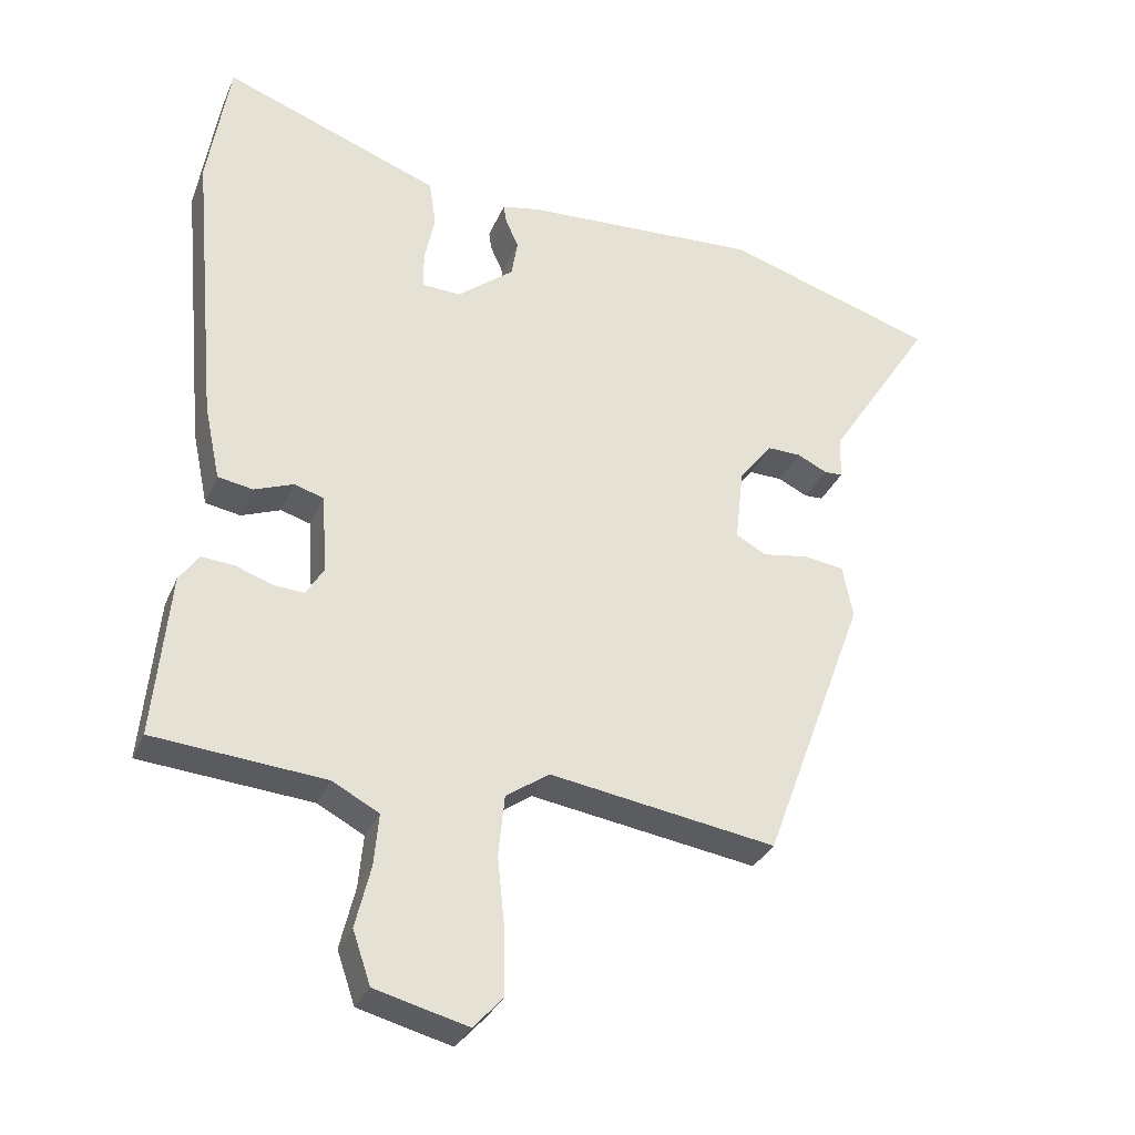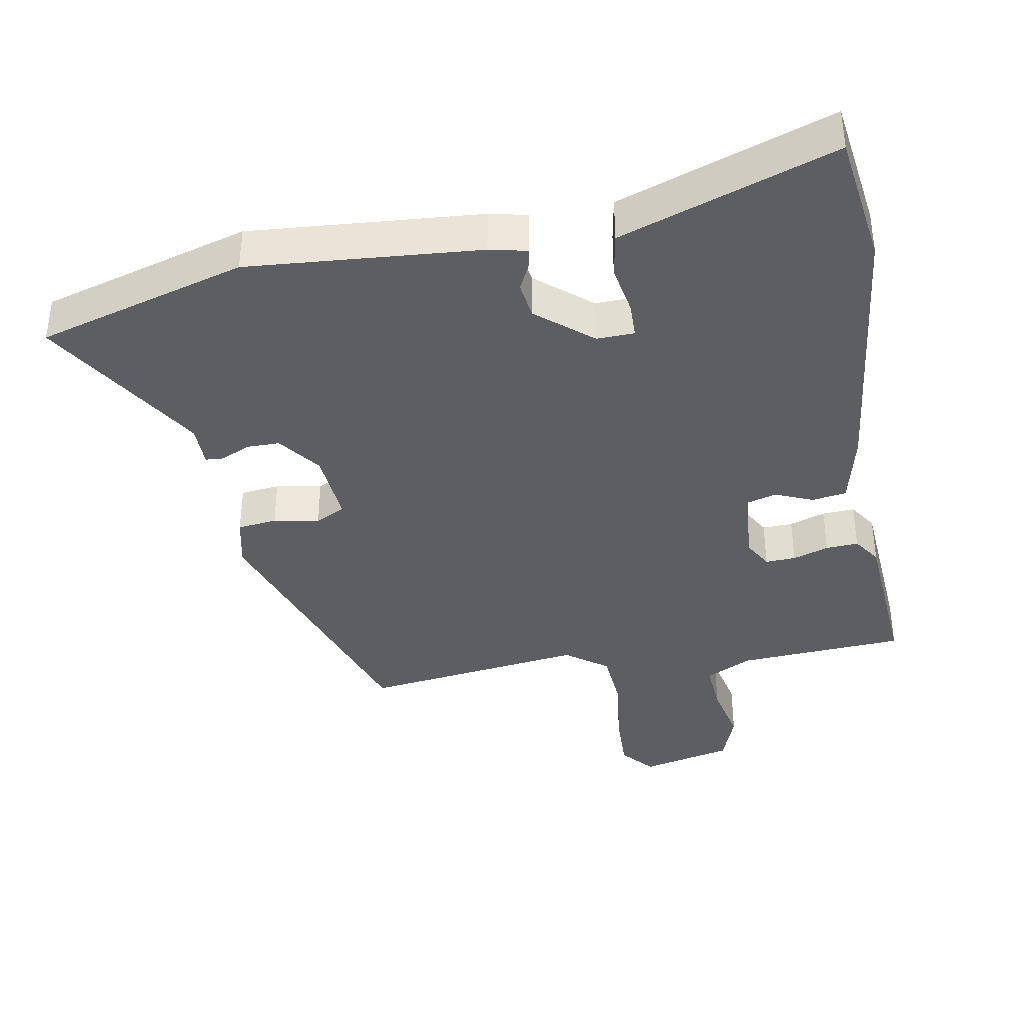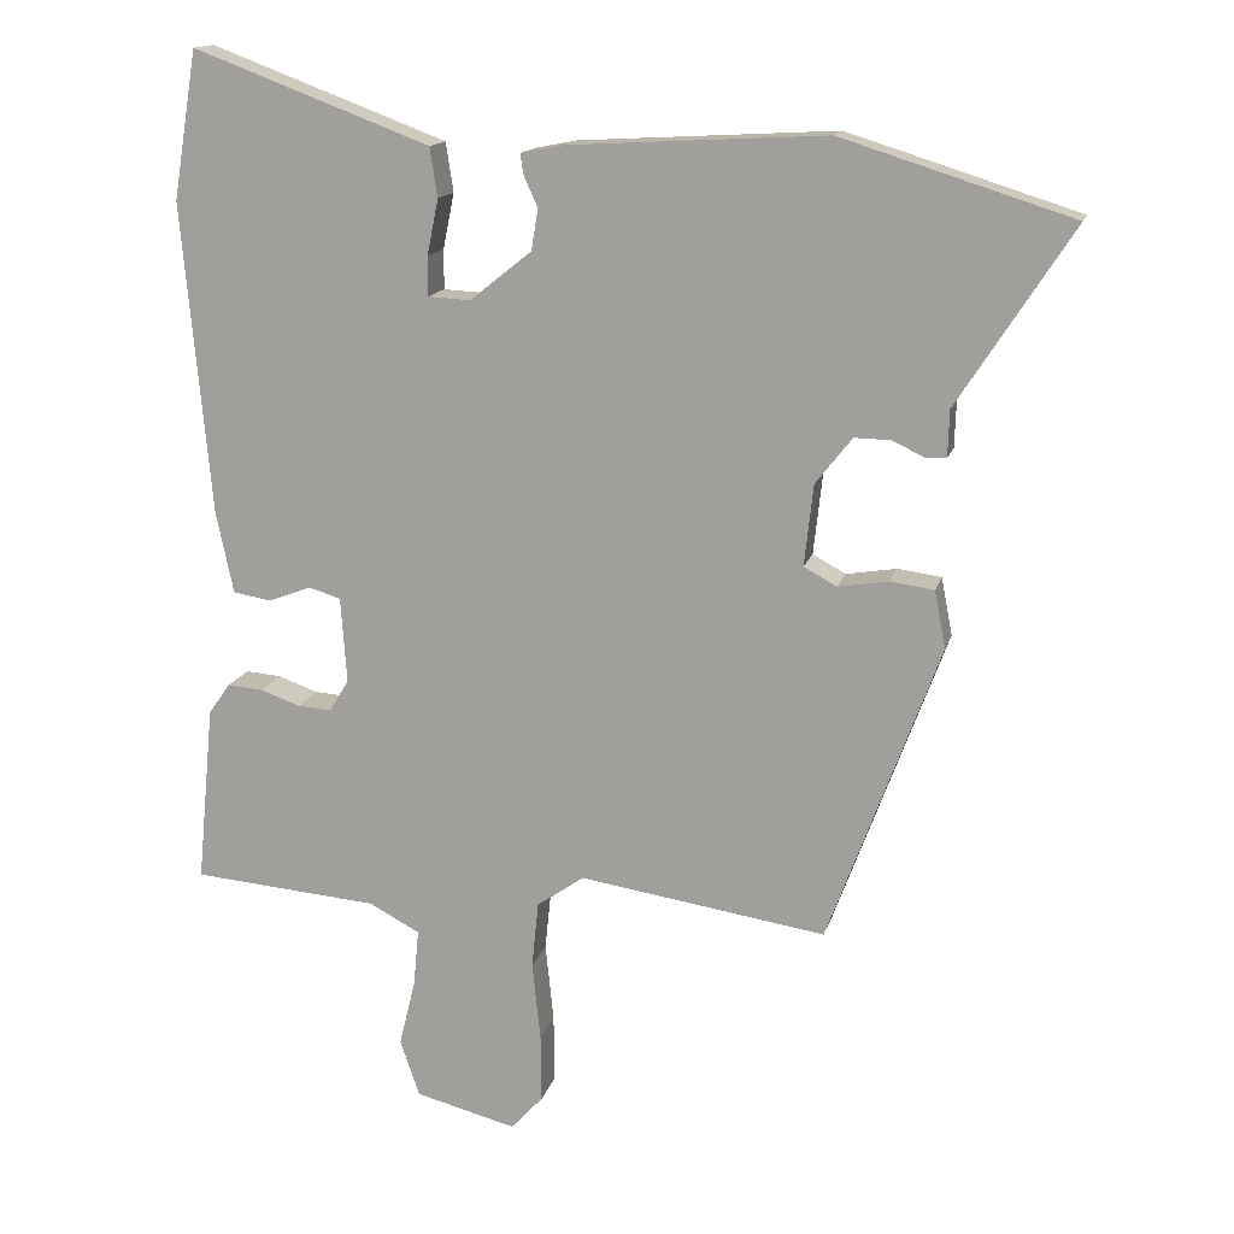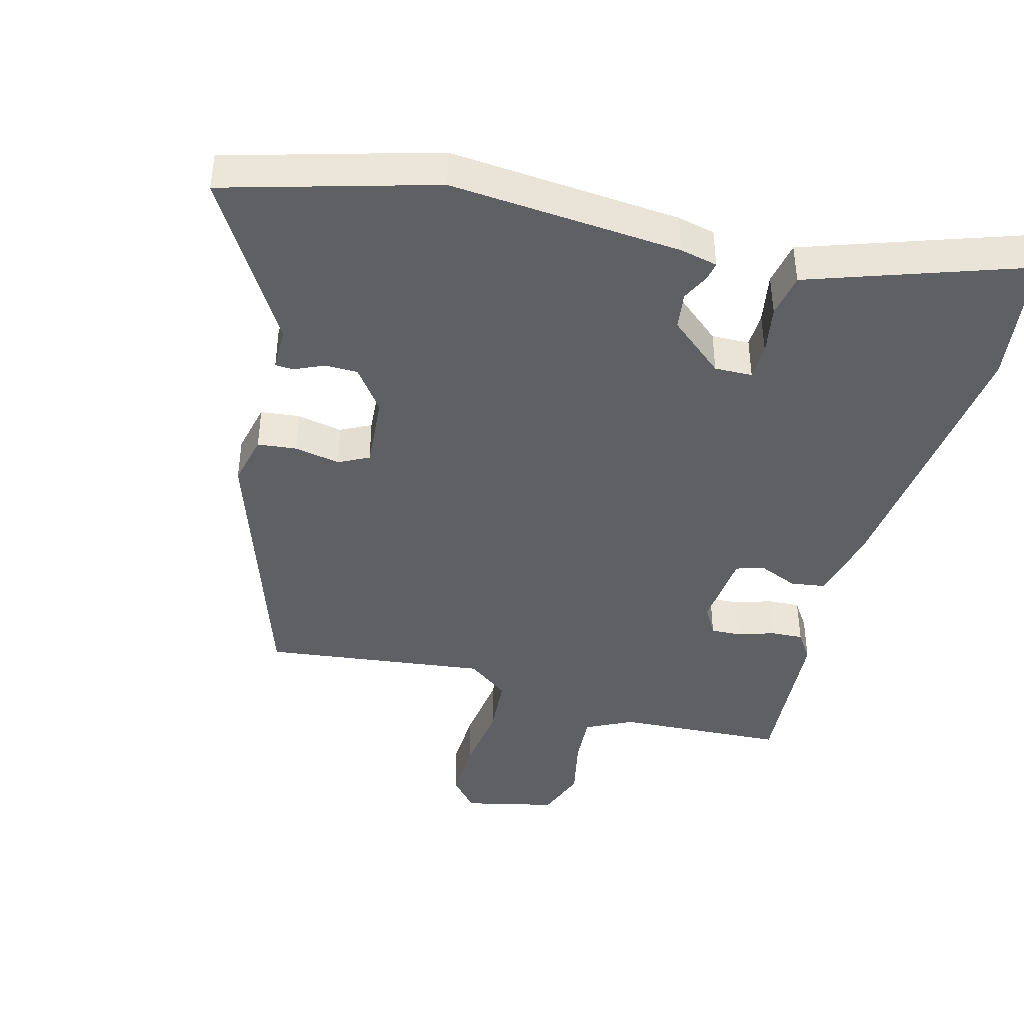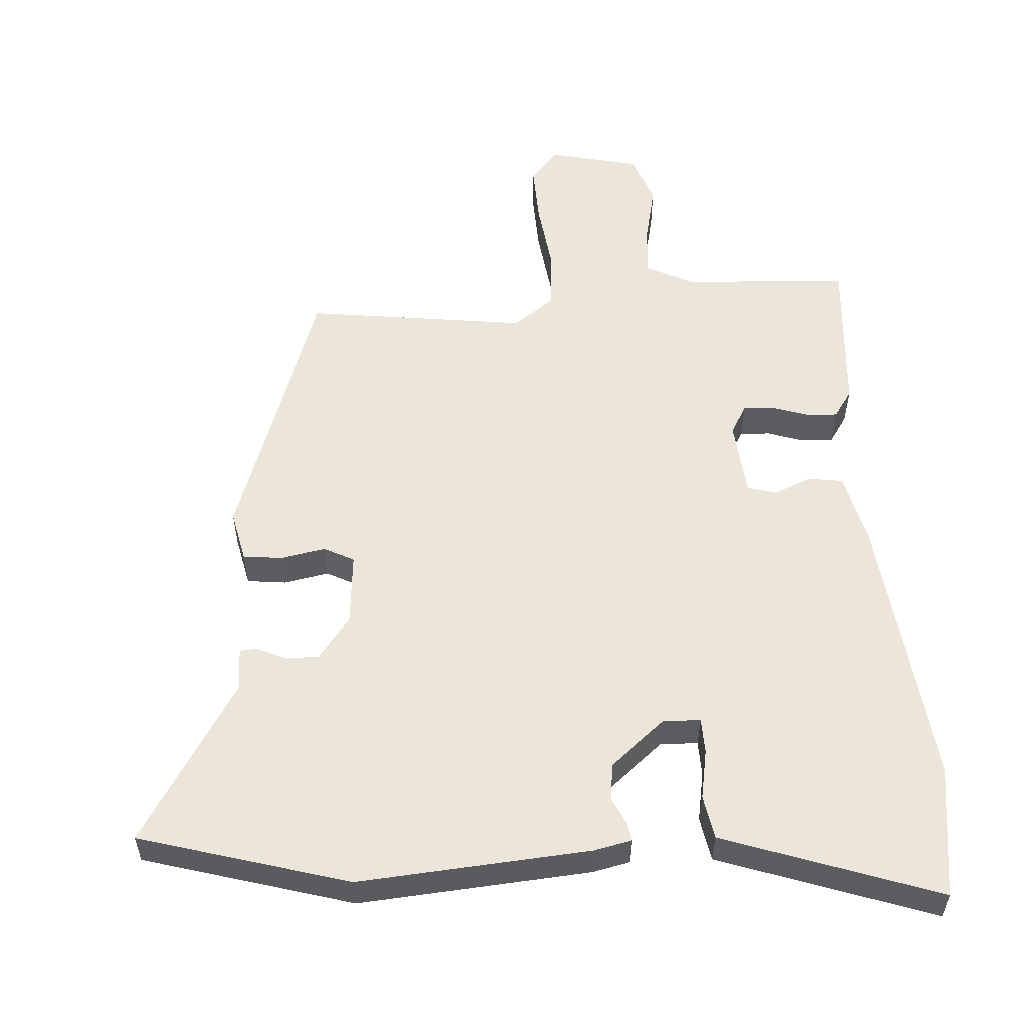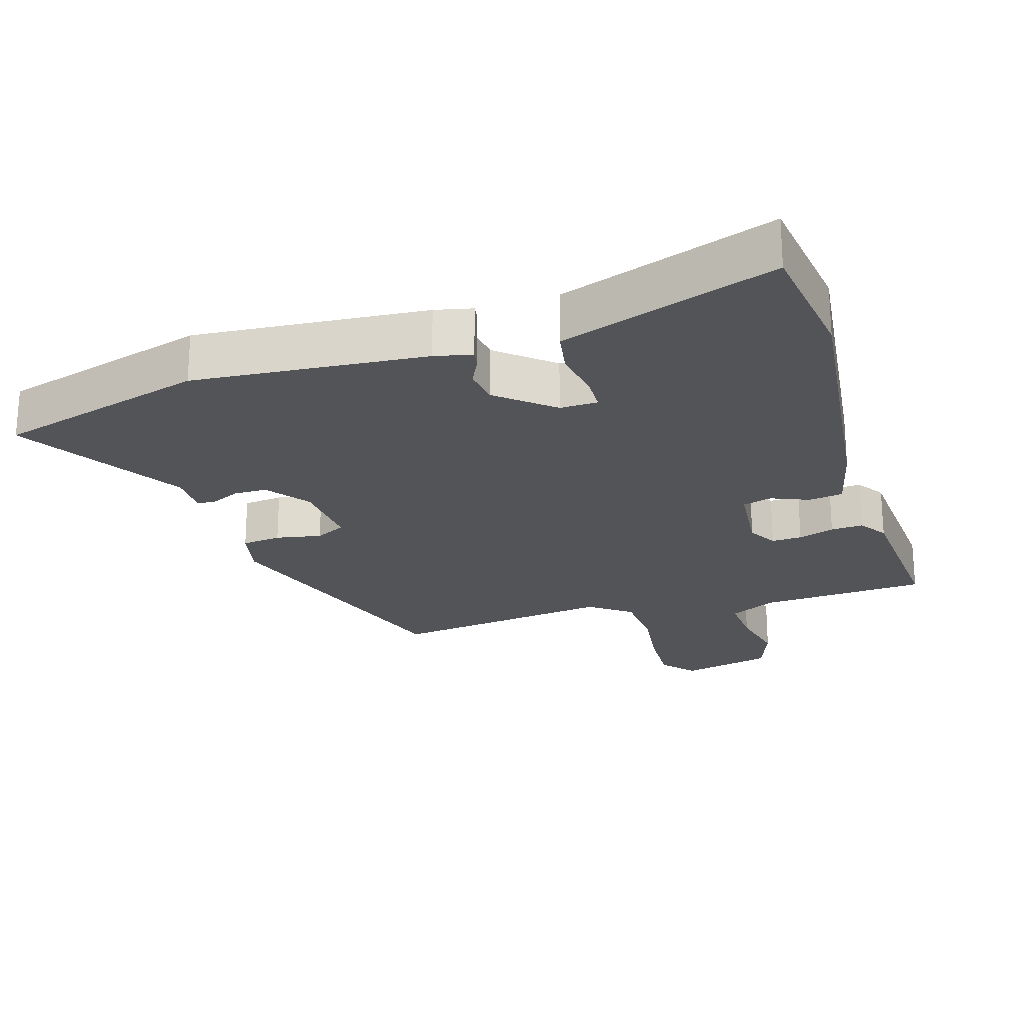
<metadata>
{"format":"obj","ext":"obj","renderer":"f3d","projection":"perspective","resolution":1024,"background":"white","views":[{"elev":-31.9,"azim":159.4,"up":"+Z"},{"elev":-38.4,"azim":8.8,"up":"+Y"},{"elev":14.8,"azim":-166.3,"up":"+Z"},{"elev":-42.7,"azim":-16.6,"up":"+Y"},{"elev":55.2,"azim":-5.1,"up":"+Y"},{"elev":-23.1,"azim":15.6,"up":"+Y"}]}
</metadata>
<code>
v -0.669 0.07 0.447
v -0.361 0.07 0.544
v -0.016 0.07 0.525
v 0.04 0.07 0.514
v 0.036 0.07 0.487
v 0.017 0.07 0.445
v 0.026 0.07 0.39
v 0.109 0.07 0.324
v 0.165 0.07 0.327
v 0.165 0.07 0.38
v 0.15 0.07 0.454
v 0.16 0.07 0.52
v 0.237 0.07 0.549
v 0.477 0.07 0.639
v 0.509 0.07 0.442
v 0.471 0.07 0.024
v 0.448 0.07 -0.085
v 0.397 0.07 -0.094
v 0.34 0.07 -0.072
v 0.297 0.07 -0.085
v 0.289 0.07 -0.2
v 0.315 0.07 -0.243
v 0.36 0.07 -0.24
v 0.413 0.07 -0.221
v 0.461 0.07 -0.217
v 0.49 0.07 -0.258
v 0.513 0.07 -0.497
v 0.264 0.07 -0.518
v 0.196 0.07 -0.554
v 0.203 0.07 -0.63
v 0.225 0.07 -0.72
v 0.199 0.07 -0.796
v 0.064 0.07 -0.831
v 0.021 0.07 -0.784
v 0.022 0.07 -0.693
v 0.033 0.07 -0.587
v 0.024 0.07 -0.498
v -0.039 0.07 -0.454
v -0.369 0.07 -0.505
v -0.518 0.07 -0.102
v -0.503 0.07 -0.025
v -0.445 0.07 -0.017
v -0.377 0.07 -0.028
v -0.333 0.07 -0.004
v -0.345 0.07 0.105
v -0.394 0.07 0.167
v -0.443 0.07 0.166
v -0.486 0.07 0.145
v -0.513 0.07 0.146
v -0.515 0.07 0.209
v -0.669 0 0.447
v -0.361 0 0.544
v -0.016 0 0.525
v 0.04 0 0.514
v 0.036 0 0.487
v 0.017 0 0.445
v 0.026 0 0.39
v 0.109 0 0.324
v 0.165 0 0.327
v 0.165 0 0.38
v 0.15 0 0.454
v 0.16 0 0.52
v 0.237 0 0.549
v 0.477 0 0.639
v 0.509 0 0.442
v 0.471 0 0.024
v 0.448 0 -0.085
v 0.397 0 -0.094
v 0.34 0 -0.072
v 0.297 0 -0.085
v 0.289 0 -0.2
v 0.315 0 -0.243
v 0.36 0 -0.24
v 0.413 0 -0.221
v 0.461 0 -0.217
v 0.49 0 -0.258
v 0.513 0 -0.497
v 0.264 0 -0.518
v 0.196 0 -0.554
v 0.203 0 -0.63
v 0.225 0 -0.72
v 0.199 0 -0.796
v 0.064 0 -0.831
v 0.021 0 -0.784
v 0.022 0 -0.693
v 0.033 0 -0.587
v 0.024 0 -0.498
v -0.039 0 -0.454
v -0.369 0 -0.505
v -0.518 0 -0.102
v -0.503 0 -0.025
v -0.445 0 -0.017
v -0.377 0 -0.028
v -0.333 0 -0.004
v -0.345 0 0.105
v -0.394 0 0.167
v -0.443 0 0.166
v -0.486 0 0.145
v -0.513 0 0.146
v -0.515 0 0.209
f 47 48 49 50
f 46 47 50 1
f 40 41 42 43
f 38 39 40 43
f 37 38 43 44
f 33 34 35 36
f 33 36 37
f 30 31 32 33
f 29 30 33 37
f 28 29 37 44
f 23 24 25 26
f 22 23 26 27
f 16 17 18 19
f 16 19 20
f 15 16 20
f 14 15 20
f 13 14 20
f 10 11 12 13
f 9 10 13 20
f 8 9 20 21
f 3 4 5 6
f 3 6 7
f 46 1 2 3
f 45 46 3 7
f 22 27 28 44
f 21 22 44 45
f 7 8 21 45
f 100 99 98 97
f 51 100 97 96
f 93 92 91 90
f 93 90 89 88
f 94 93 88 87
f 86 85 84 83
f 87 86 83
f 83 82 81 80
f 87 83 80 79
f 94 87 79 78
f 76 75 74 73
f 77 76 73 72
f 69 68 67 66
f 70 69 66
f 70 66 65
f 70 65 64
f 70 64 63
f 63 62 61 60
f 70 63 60 59
f 71 70 59 58
f 56 55 54 53
f 57 56 53
f 53 52 51 96
f 57 53 96 95
f 94 78 77 72
f 95 94 72 71
f 95 71 58 57
f 1 51 52 2
f 2 52 53 3
f 3 53 54 4
f 4 54 55 5
f 5 55 56 6
f 6 56 57 7
f 7 57 58 8
f 8 58 59 9
f 9 59 60 10
f 10 60 61 11
f 11 61 62 12
f 12 62 63 13
f 13 63 64 14
f 14 64 65 15
f 15 65 66 16
f 16 66 67 17
f 17 67 68 18
f 18 68 69 19
f 19 69 70 20
f 20 70 71 21
f 21 71 72 22
f 22 72 73 23
f 23 73 74 24
f 24 74 75 25
f 25 75 76 26
f 26 76 77 27
f 27 77 78 28
f 28 78 79 29
f 29 79 80 30
f 30 80 81 31
f 31 81 82 32
f 32 82 83 33
f 33 83 84 34
f 34 84 85 35
f 35 85 86 36
f 36 86 87 37
f 37 87 88 38
f 38 88 89 39
f 39 89 90 40
f 40 90 91 41
f 41 91 92 42
f 42 92 93 43
f 43 93 94 44
f 44 94 95 45
f 45 95 96 46
f 46 96 97 47
f 47 97 98 48
f 48 98 99 49
f 49 99 100 50
f 50 100 51 1

</code>
